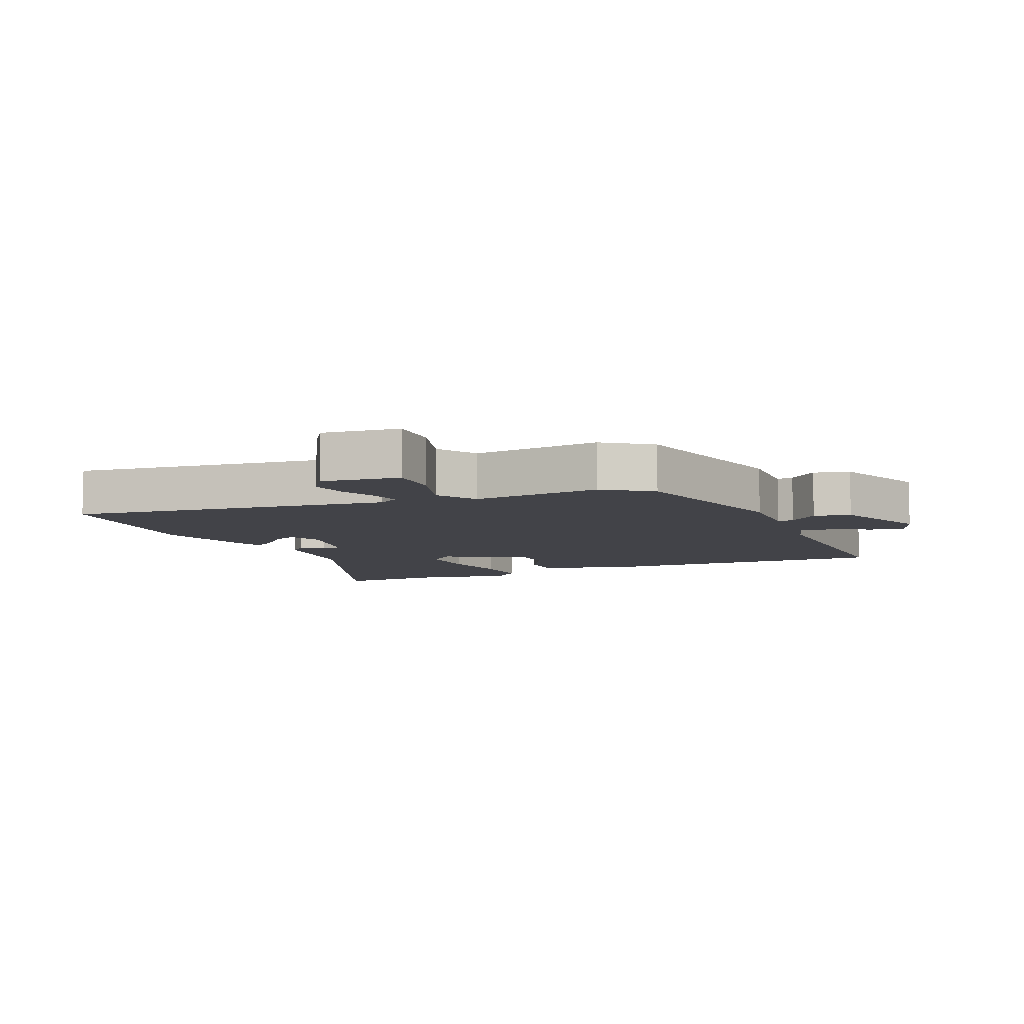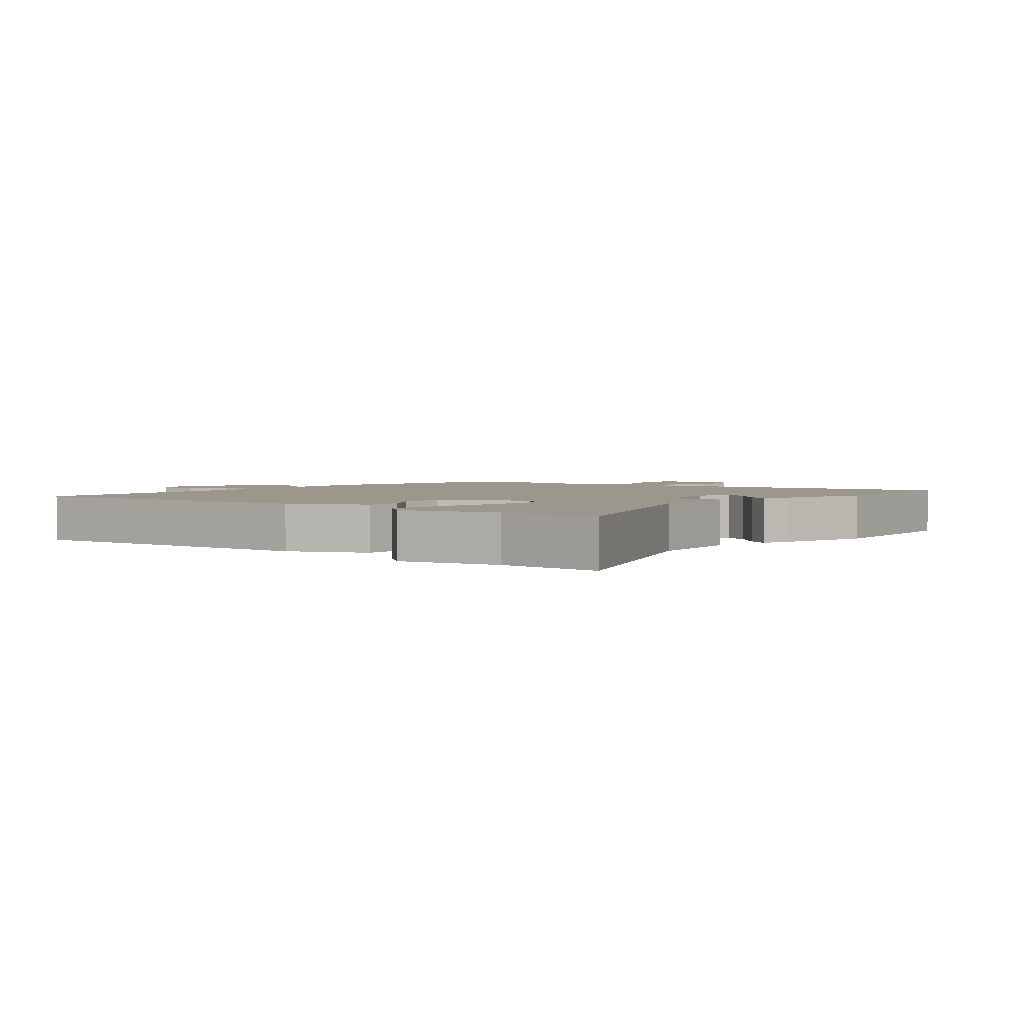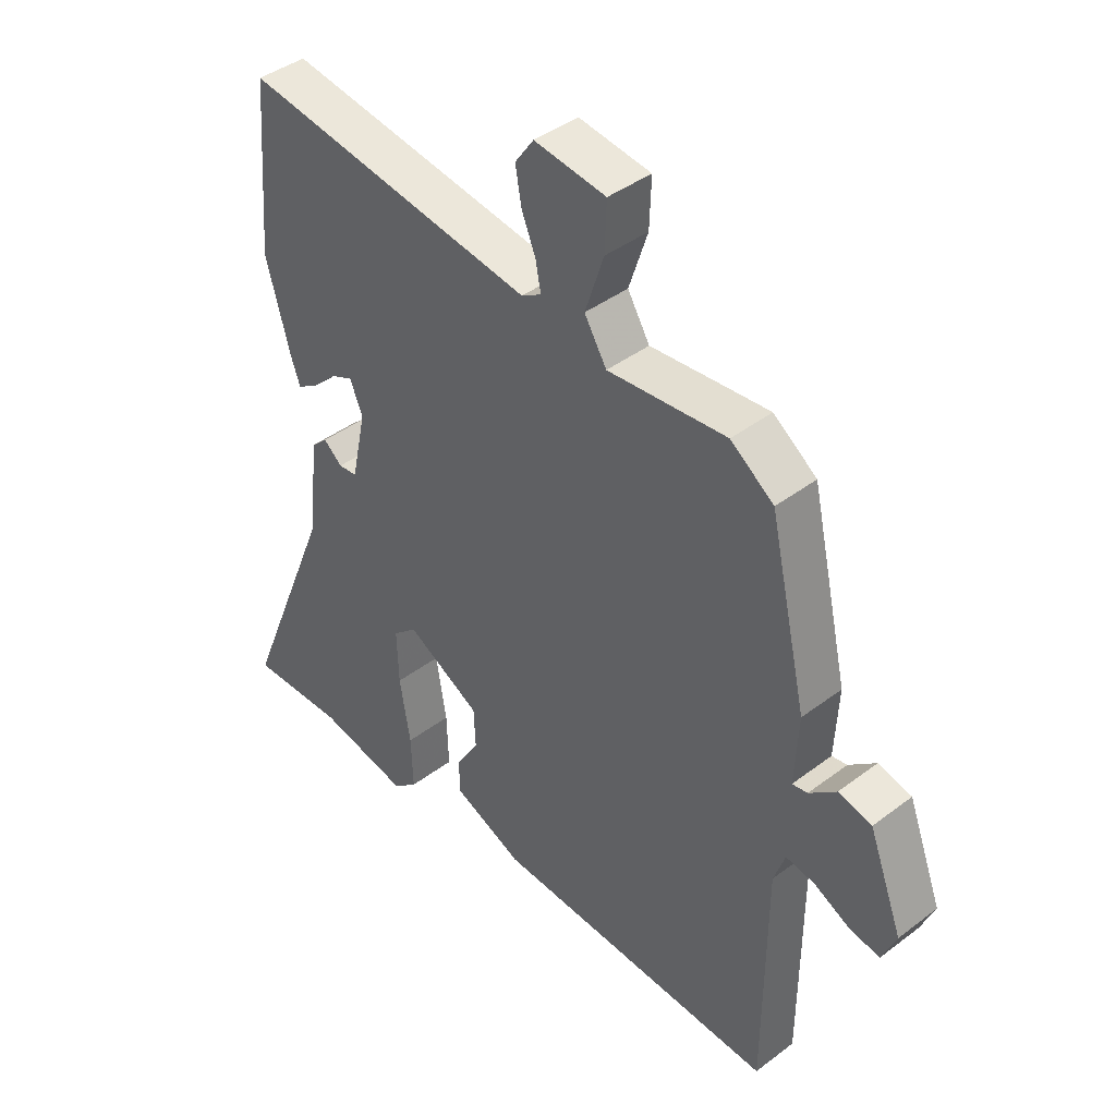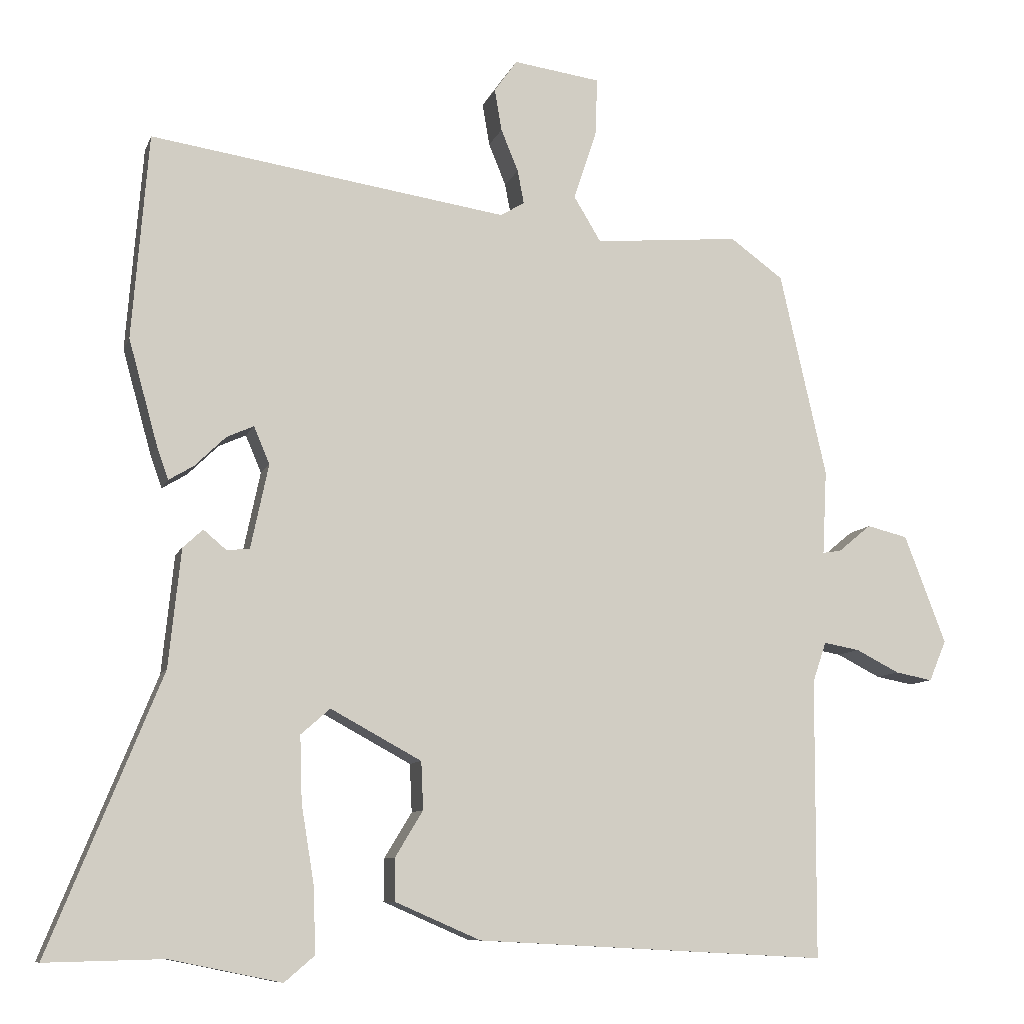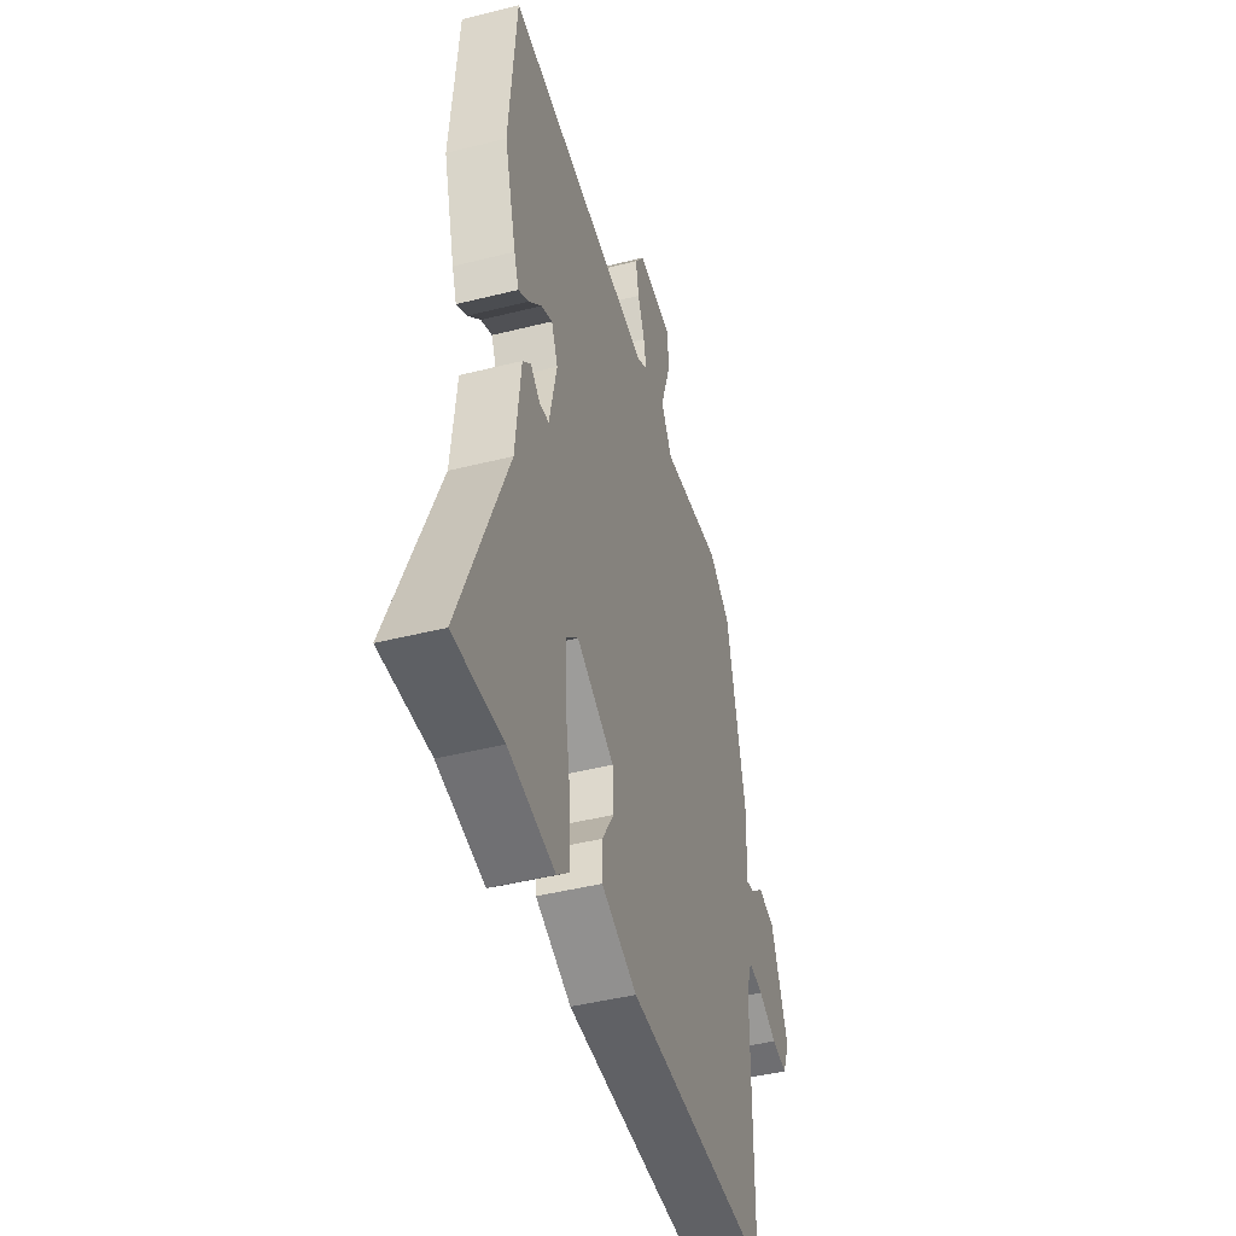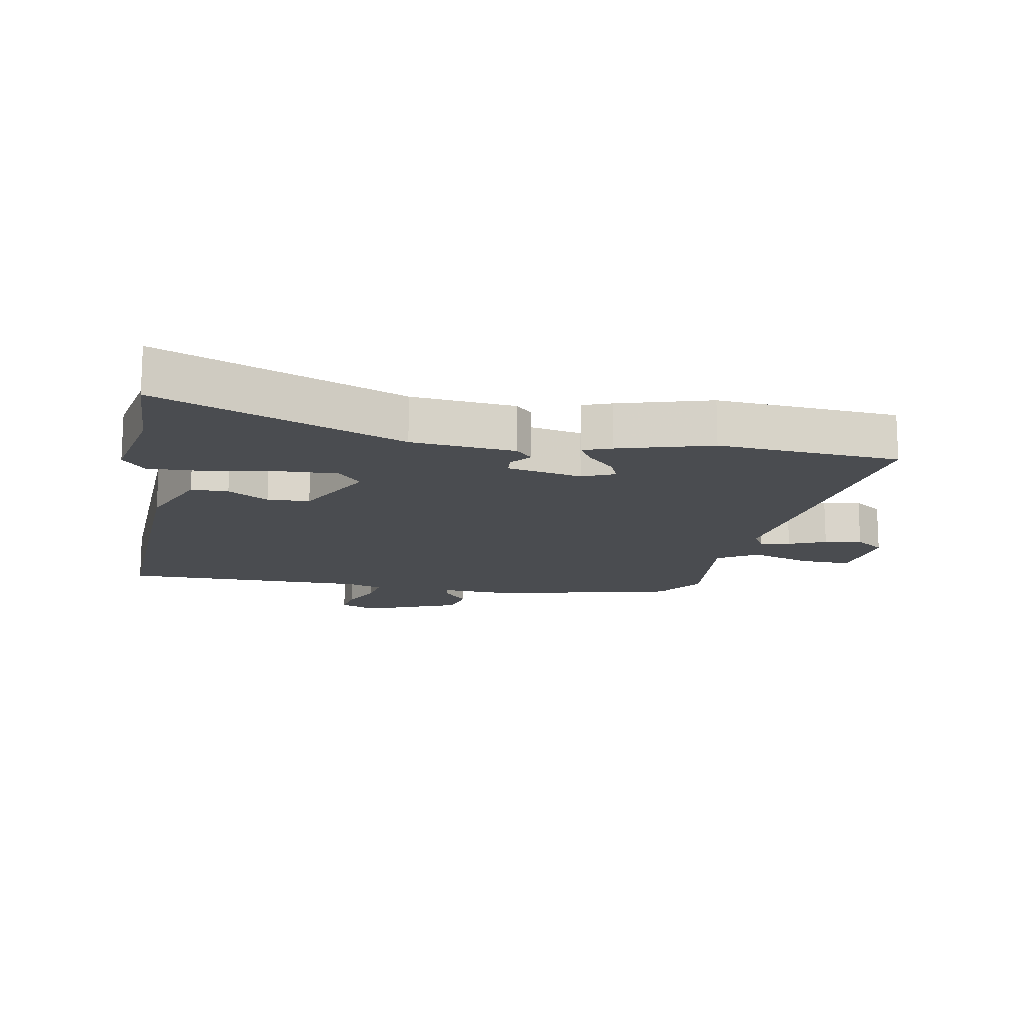
<metadata>
{"format":"obj","ext":"obj","renderer":"f3d","projection":"perspective","resolution":1024,"background":"white","views":[{"elev":-7.6,"azim":24.5,"up":"+Y"},{"elev":2.6,"azim":-141.2,"up":"+Y"},{"elev":41.5,"azim":47.5,"up":"+Z"},{"elev":-9.1,"azim":-15.2,"up":"+Z"},{"elev":-44.3,"azim":-73.5,"up":"+Z"},{"elev":-15.1,"azim":-99.9,"up":"+Y"}]}
</metadata>
<code>
v 0.473 0.07 -0.502
v -0.018 0.07 -0.476
v -0.138 0.07 -0.424
v -0.138 0.07 -0.365
v -0.099 0.07 -0.301
v -0.102 0.07 -0.234
v -0.229 0.07 -0.165
v -0.27 0.07 -0.201
v -0.267 0.07 -0.293
v -0.249 0.07 -0.403
v -0.246 0.07 -0.495
v -0.288 0.07 -0.531
v -0.444 0.07 -0.499
v -0.609 0.07 -0.503
v -0.452 0.07 -0.117
v -0.435 0.07 0.048
v -0.407 0.07 0.074
v -0.375 0.07 0.047
v -0.343 0.07 0.05
v -0.318 0.07 0.168
v -0.34 0.07 0.22
v -0.378 0.07 0.203
v -0.421 0.07 0.161
v -0.456 0.07 0.14
v -0.472 0.07 0.185
v -0.513 0.07 0.333
v -0.49 0.07 0.62
v 0.01 0.07 0.545
v 0.044 0.07 0.565
v 0.035 0.07 0.612
v 0.011 0.07 0.671
v 0.001 0.07 0.73
v 0.033 0.07 0.775
v 0.155 0.07 0.758
v 0.152 0.07 0.677
v 0.12 0.07 0.58
v 0.158 0.07 0.517
v 0.361 0.07 0.535
v 0.435 0.07 0.481
v 0.5 0.07 0.194
v 0.494 0.07 0.076
v 0.52 0.07 0.08
v 0.566 0.07 0.118
v 0.623 0.07 0.104
v 0.681 0.07 -0.048
v 0.657 0.07 -0.105
v 0.605 0.07 -0.095
v 0.544 0.07 -0.064
v 0.494 0.07 -0.055
v 0.475 0.07 -0.111
v 0.473 0 -0.502
v -0.018 0 -0.476
v -0.138 0 -0.424
v -0.138 0 -0.365
v -0.099 0 -0.301
v -0.102 0 -0.234
v -0.229 0 -0.165
v -0.27 0 -0.201
v -0.267 0 -0.293
v -0.249 0 -0.403
v -0.246 0 -0.495
v -0.288 0 -0.531
v -0.444 0 -0.499
v -0.609 0 -0.503
v -0.452 0 -0.117
v -0.435 0 0.048
v -0.407 0 0.074
v -0.375 0 0.047
v -0.343 0 0.05
v -0.318 0 0.168
v -0.34 0 0.22
v -0.378 0 0.203
v -0.421 0 0.161
v -0.456 0 0.14
v -0.472 0 0.185
v -0.513 0 0.333
v -0.49 0 0.62
v 0.01 0 0.545
v 0.044 0 0.565
v 0.035 0 0.612
v 0.011 0 0.671
v 0.001 0 0.73
v 0.033 0 0.775
v 0.155 0 0.758
v 0.152 0 0.677
v 0.12 0 0.58
v 0.158 0 0.517
v 0.361 0 0.535
v 0.435 0 0.481
v 0.5 0 0.194
v 0.494 0 0.076
v 0.52 0 0.08
v 0.566 0 0.118
v 0.623 0 0.104
v 0.681 0 -0.048
v 0.657 0 -0.105
v 0.605 0 -0.095
v 0.544 0 -0.064
v 0.494 0 -0.055
v 0.475 0 -0.111
f 45 46 47 48
f 45 48 49
f 42 43 44 45
f 41 42 45 49
f 38 39 40 41
f 37 38 41 49
f 36 37 49 50
f 34 35 36
f 33 34 36
f 30 31 32 33
f 29 30 33 36
f 28 29 36 50
f 22 23 24 25
f 21 22 25 26
f 15 16 17 18
f 13 14 15 18
f 13 18 19
f 12 13 19 20
f 9 10 11 12
f 8 9 12 20
f 2 3 4 5
f 2 5 6
f 1 2 6
f 50 1 6 7
f 21 26 27 28
f 20 21 28 50
f 7 8 20
f 7 20 50
f 98 97 96 95
f 99 98 95
f 95 94 93 92
f 99 95 92 91
f 91 90 89 88
f 99 91 88 87
f 100 99 87 86
f 86 85 84
f 86 84 83
f 83 82 81 80
f 86 83 80 79
f 100 86 79 78
f 75 74 73 72
f 76 75 72 71
f 68 67 66 65
f 68 65 64 63
f 69 68 63
f 70 69 63 62
f 62 61 60 59
f 70 62 59 58
f 55 54 53 52
f 56 55 52
f 56 52 51
f 57 56 51 100
f 78 77 76 71
f 100 78 71 70
f 70 58 57
f 100 70 57
f 1 51 52 2
f 2 52 53 3
f 3 53 54 4
f 4 54 55 5
f 5 55 56 6
f 6 56 57 7
f 7 57 58 8
f 8 58 59 9
f 9 59 60 10
f 10 60 61 11
f 11 61 62 12
f 12 62 63 13
f 13 63 64 14
f 14 64 65 15
f 15 65 66 16
f 16 66 67 17
f 17 67 68 18
f 18 68 69 19
f 19 69 70 20
f 20 70 71 21
f 21 71 72 22
f 22 72 73 23
f 23 73 74 24
f 24 74 75 25
f 25 75 76 26
f 26 76 77 27
f 27 77 78 28
f 28 78 79 29
f 29 79 80 30
f 30 80 81 31
f 31 81 82 32
f 32 82 83 33
f 33 83 84 34
f 34 84 85 35
f 35 85 86 36
f 36 86 87 37
f 37 87 88 38
f 38 88 89 39
f 39 89 90 40
f 40 90 91 41
f 41 91 92 42
f 42 92 93 43
f 43 93 94 44
f 44 94 95 45
f 45 95 96 46
f 46 96 97 47
f 47 97 98 48
f 48 98 99 49
f 49 99 100 50
f 50 100 51 1

</code>
